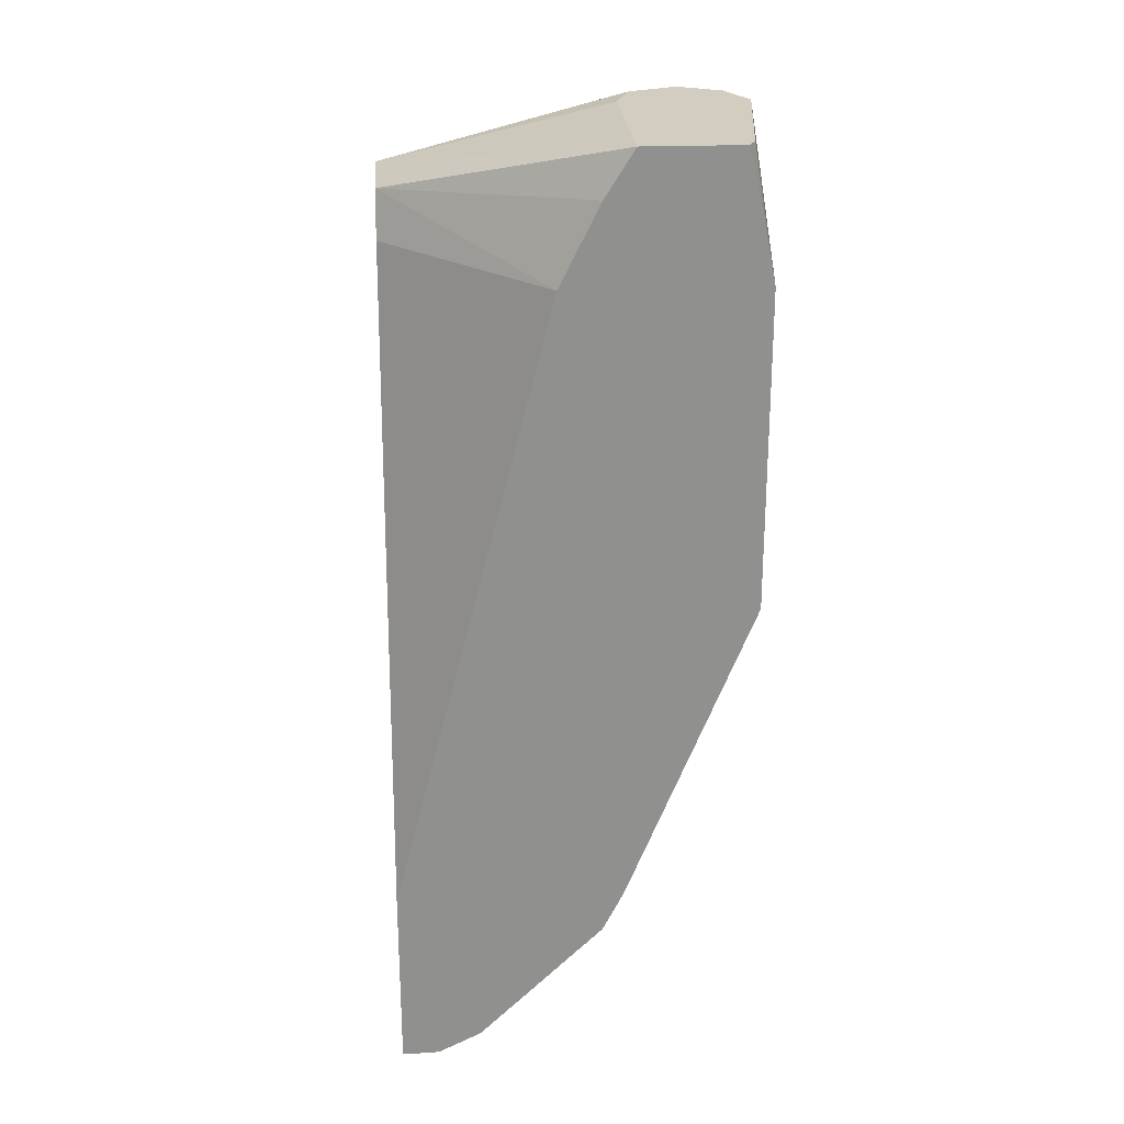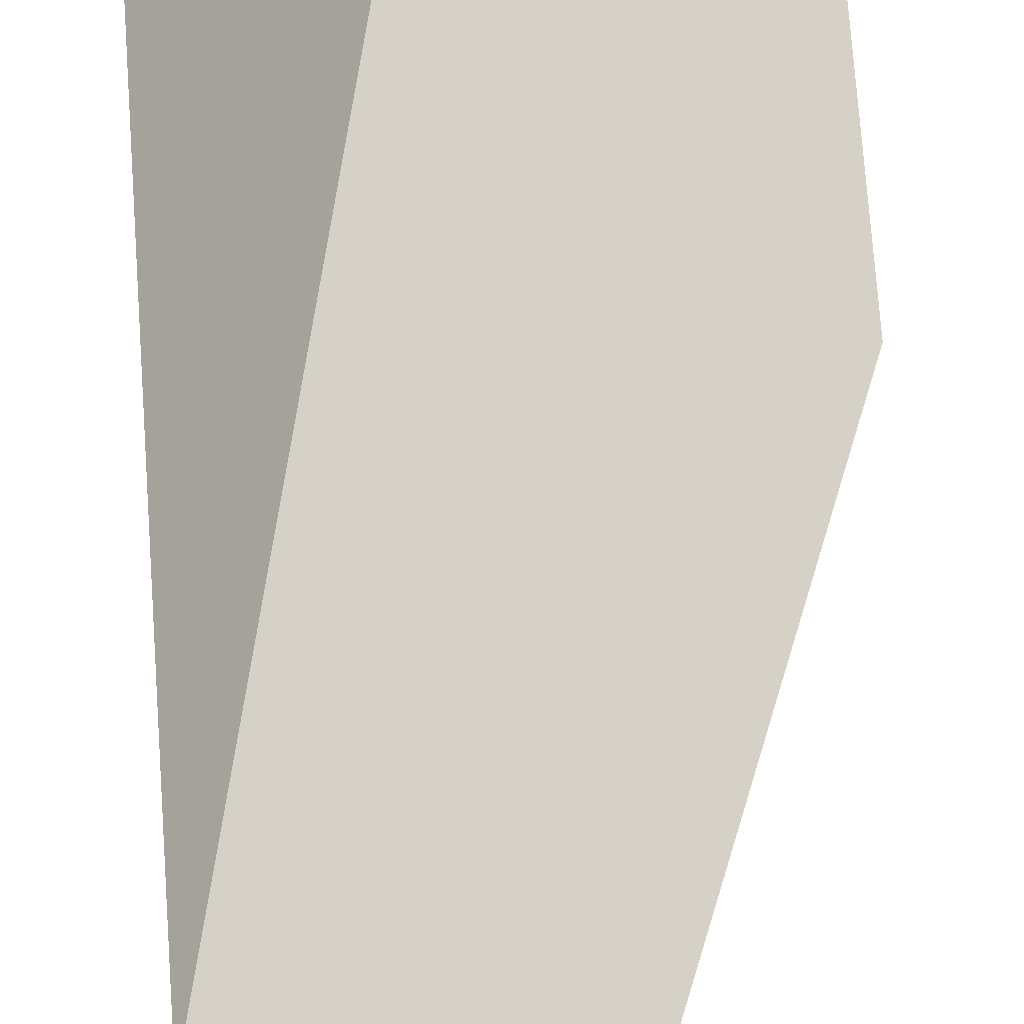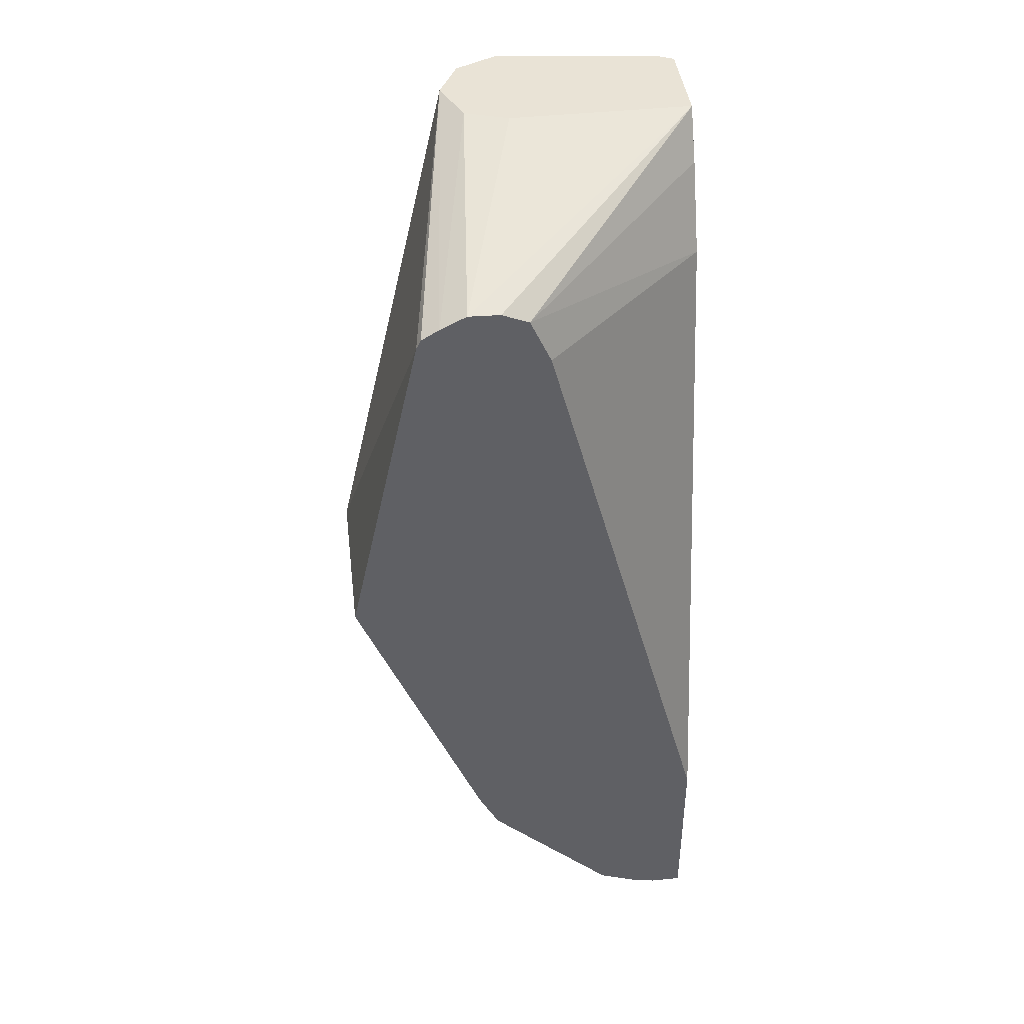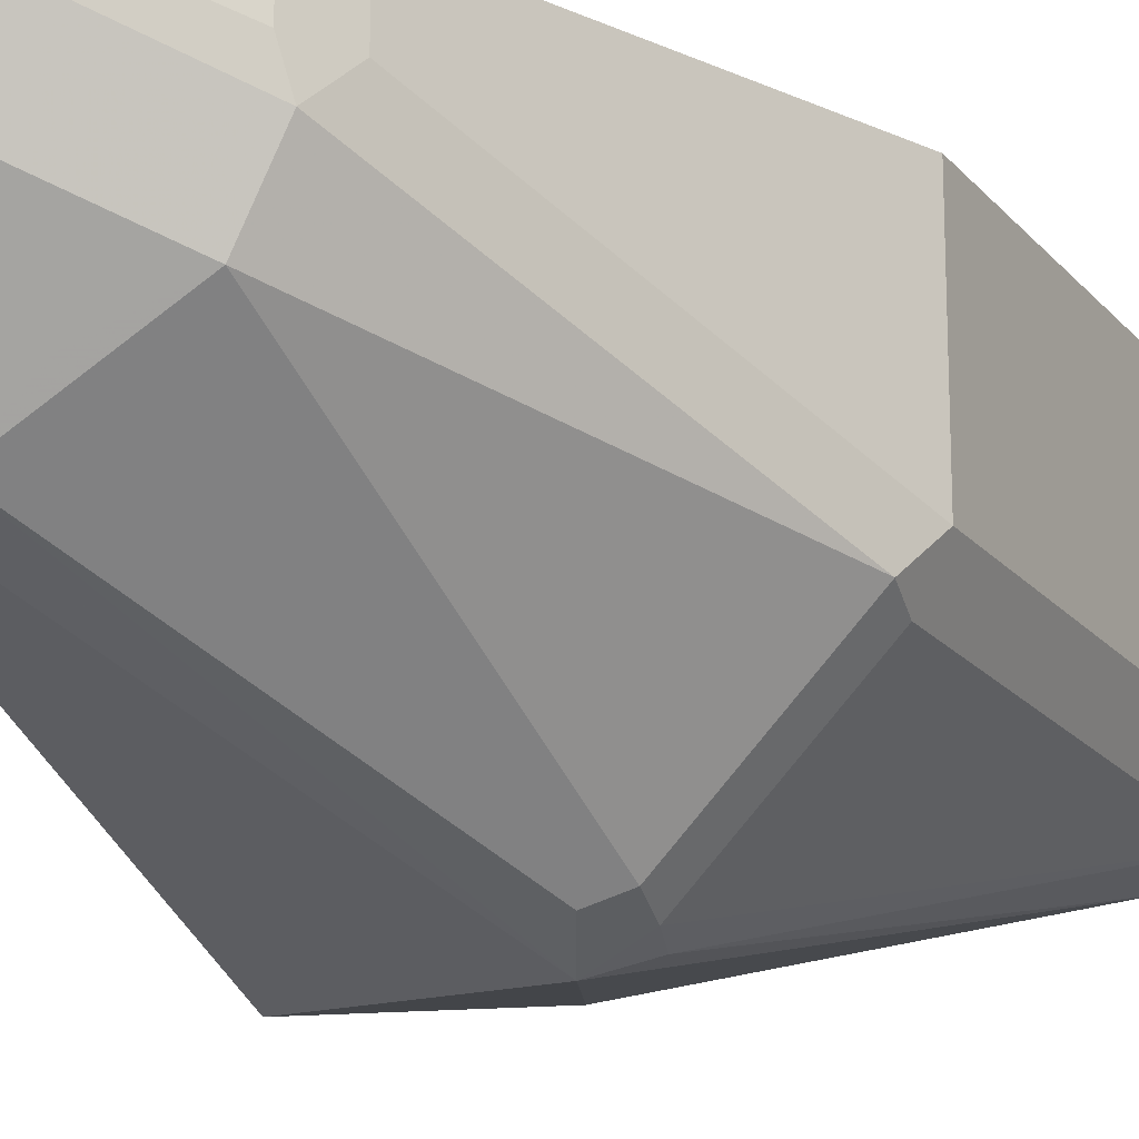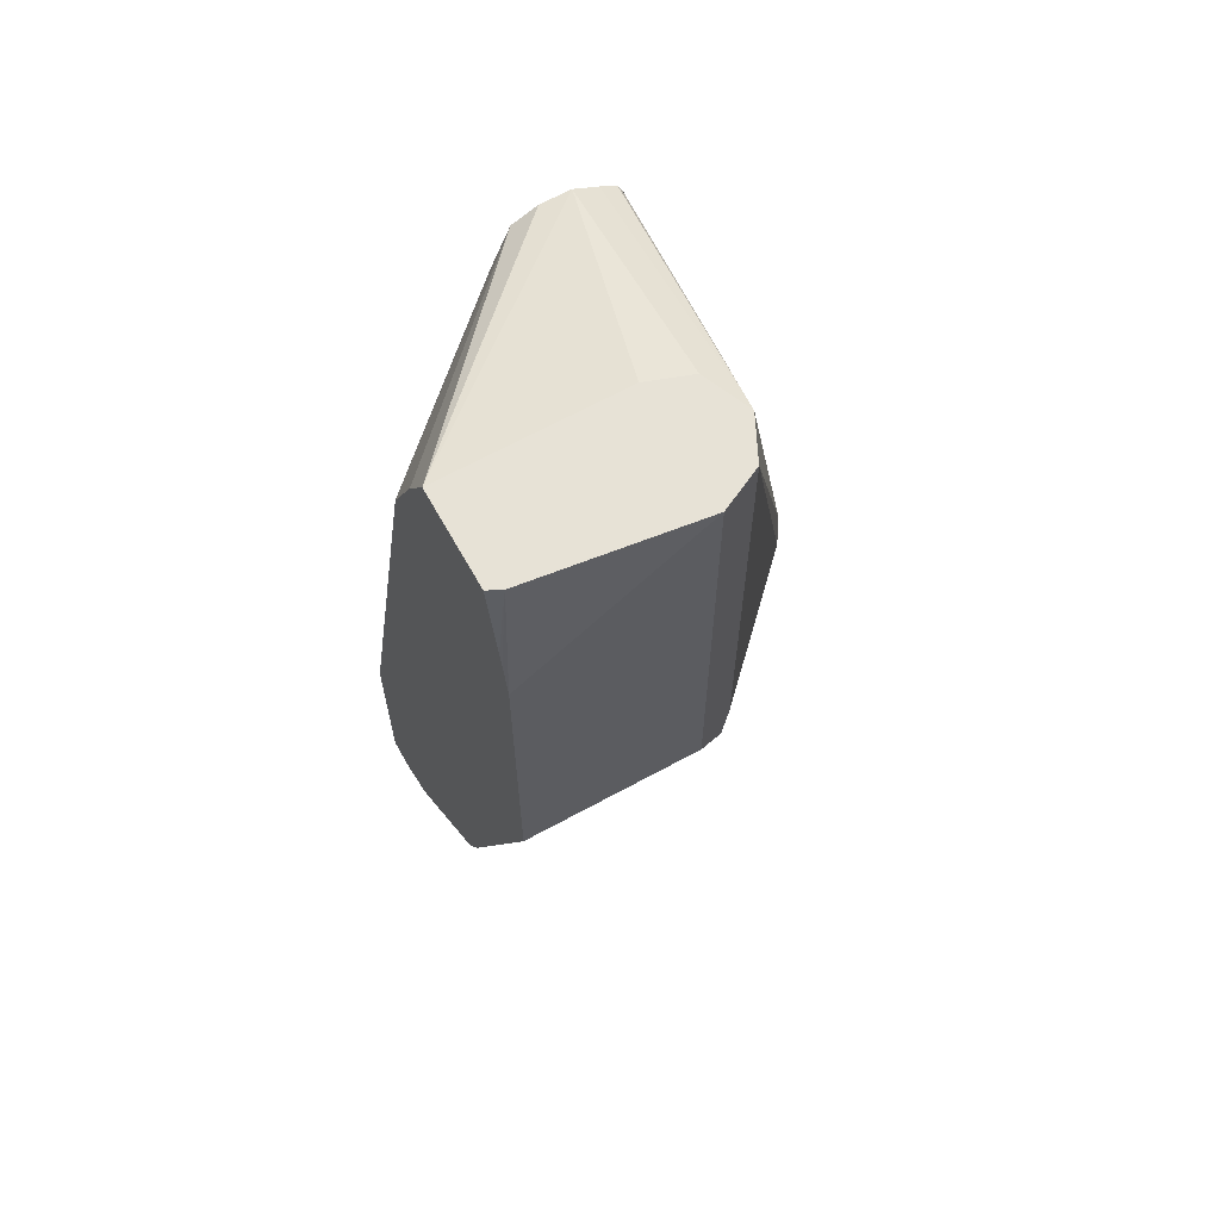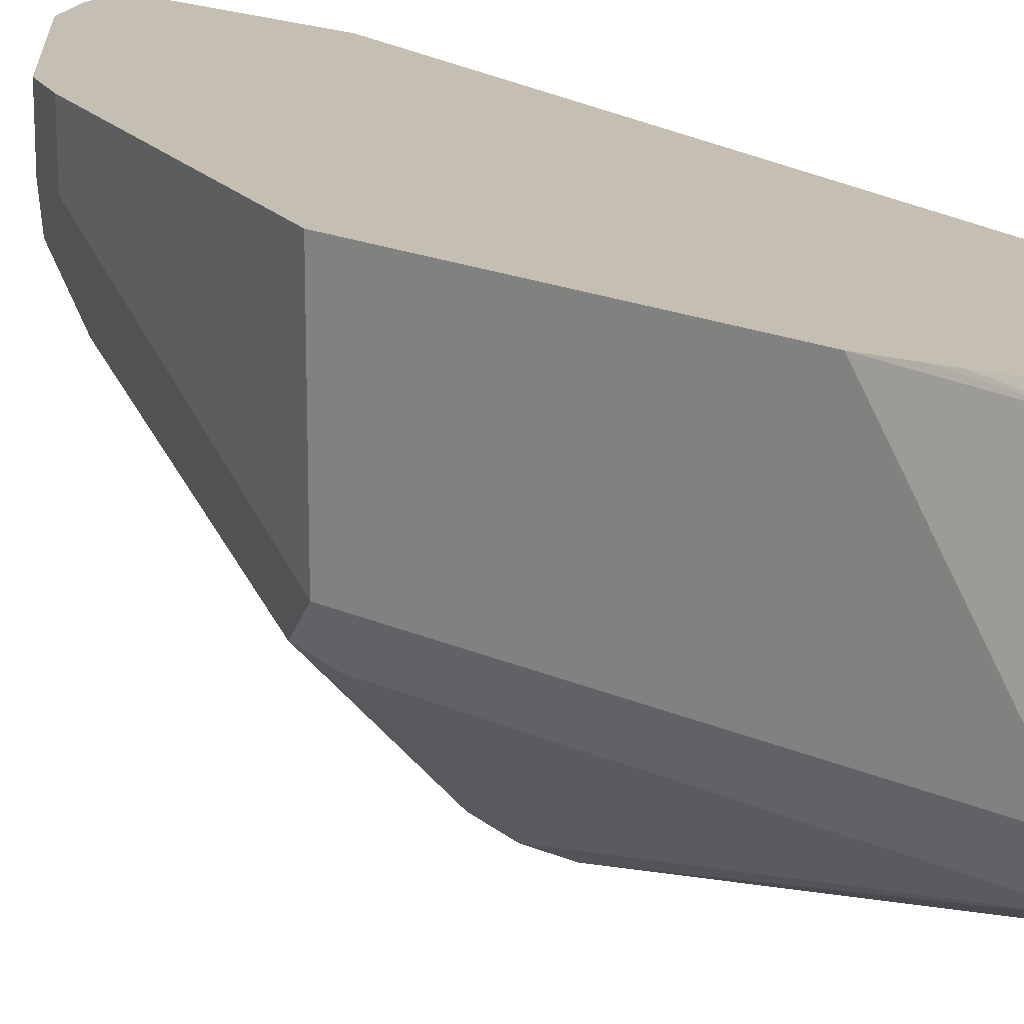
<metadata>
{"format":"obj","ext":"obj","renderer":"f3d","projection":"perspective","resolution":1024,"background":"white","views":[{"elev":24.8,"azim":-3.5,"up":"+Y"},{"elev":79.4,"azim":-4.8,"up":"+Z"},{"elev":42.0,"azim":-96.9,"up":"+Y"},{"elev":-18.4,"azim":26.7,"up":"+Z"},{"elev":63.5,"azim":61.0,"up":"+Y"},{"elev":17.6,"azim":132.4,"up":"+Z"}]}
</metadata>
<code>
v 0.004397 -0.02063 -0.01567
v 0.004583 -0.02063 -0.01604
v 0.001771 -0.02063 -0.01567
v 0.004863 -0.02262 -0.01567
v 0.005153 -0.02063 -0.02063
v 0.004955 -0.02306 -0.01567
v 0.005156 -0.02406 -0.01567
v 0.001718 -0.02063 -0.02063
v -0.004487 -0.02251 -0.02243
v -0.004487 -0.02254 -0.02158
v -0.004487 -0.02283 -0.02086
v 0.0009859 -0.02189 -0.01567
v 0.005156 -0.02234 -0.02063
v 0.004583 -0.02063 -0.02177
v 0.005156 -0.03266 -0.01567
v 0.002132 -0.02063 -0.02181
v -0.004487 -0.02286 -0.02313
v -0.004487 -0.02406 -0.02029
v -9.962e-05 -0.02406 -0.01567
v 0.0003714 -0.02312 -0.01567
v 0.005156 -0.03266 -0.02063
v 0.0008585 -0.0318 -0.02535
v 0.00343 -0.02063 -0.02234
v 0.004583 -0.03266 -0.02177
v 0.001145 -0.03266 -0.02521
v 0.001718 -0.04125 -0.01567
v -0.004487 -0.02314 -0.0236
v -0.004487 -0.04125 -0.01567
v 0.001718 -0.04125 -0.01719
v 0.001289 -0.04211 -0.01805
v 0.004726 -0.03352 -0.02148
v 4.4e-07 -0.03266 -0.02578
v -0.004487 -0.02339 -0.02373
v 0.001289 -0.03352 -0.02492
v 0.001145 -0.04239 -0.01567
v -0.004487 -0.04641 -0.01567
v 0.001145 -0.04239 -0.01719
v -0.002148 -0.04555 -0.01633
v -0.003007 -0.04555 -0.01805
v 0.000429 -0.04211 -0.01977
v -0.004487 -0.03266 -0.02578
v 0.0005725 -0.0338 -0.02521
v -0.002864 -0.04239 -0.02177
v -0.003437 -0.04125 -0.02234
v -0.002257 -0.04577 -0.01567
v -0.004487 -0.04641 -0.01652
v -0.003638 -0.04641 -0.01567
v -0.003222 -0.04597 -0.01719
v -0.004487 -0.04584 -0.01825
v -0.001503 -0.04254 -0.02063
v -0.004487 -0.04125 -0.02234
v -0.004487 -0.04239 -0.02177
v -0.0024 -0.04585 -0.01567
v -0.004487 -0.04626 -0.01719
v -0.003412 -0.04636 -0.01567
f 1 2 5
f 1 5 14
f 1 14 23
f 1 23 16
f 1 16 8
f 1 8 3
f 1 3 12
f 1 12 20
f 1 20 19
f 1 19 28
f 1 28 36
f 1 36 47
f 1 47 55
f 1 55 53
f 1 53 45
f 1 45 35
f 1 35 26
f 1 26 15
f 1 15 7
f 1 7 6
f 1 6 4
f 1 4 2
f 2 4 6
f 2 6 7
f 2 7 5
f 3 8 9
f 3 9 10
f 3 10 11
f 3 11 12
f 5 13 14
f 5 7 13
f 7 15 21
f 7 21 13
f 8 16 9
f 9 16 17
f 9 17 27
f 9 27 33
f 9 33 41
f 9 41 51
f 9 51 52
f 9 52 49
f 9 49 54
f 9 54 46
f 9 46 36
f 9 36 28
f 9 28 18
f 9 18 11
f 9 11 10
f 11 18 19
f 11 19 20
f 11 20 12
f 13 21 24
f 13 24 14
f 14 22 23
f 14 24 25
f 14 25 22
f 15 26 29
f 15 29 21
f 16 23 17
f 17 23 27
f 18 28 19
f 21 29 30
f 21 30 31
f 21 31 24
f 22 25 32
f 22 32 23
f 23 33 27
f 23 32 33
f 24 31 34
f 24 34 25
f 25 34 32
f 26 35 37
f 26 37 29
f 29 37 30
f 30 37 38
f 30 38 39
f 30 39 40
f 30 40 31
f 31 40 34
f 32 41 33
f 32 34 42
f 32 42 43
f 32 43 44
f 32 44 51
f 32 51 41
f 34 40 43
f 34 43 42
f 35 45 37
f 36 46 47
f 37 45 38
f 38 45 48
f 38 48 39
f 39 48 49
f 39 49 43
f 39 43 50
f 39 50 40
f 40 50 43
f 43 49 52
f 43 52 51
f 43 51 44
f 45 53 48
f 46 54 47
f 47 54 55
f 48 53 55
f 48 55 54
f 48 54 49

</code>
